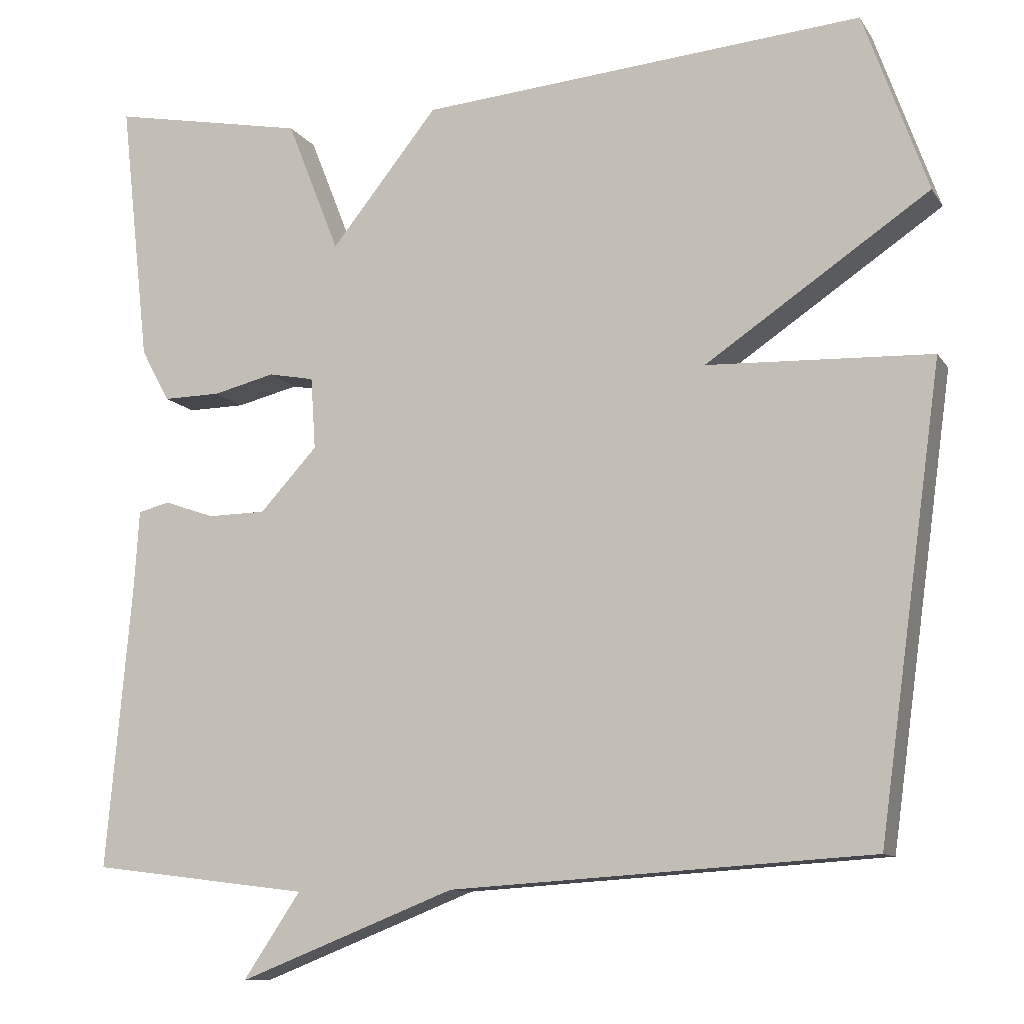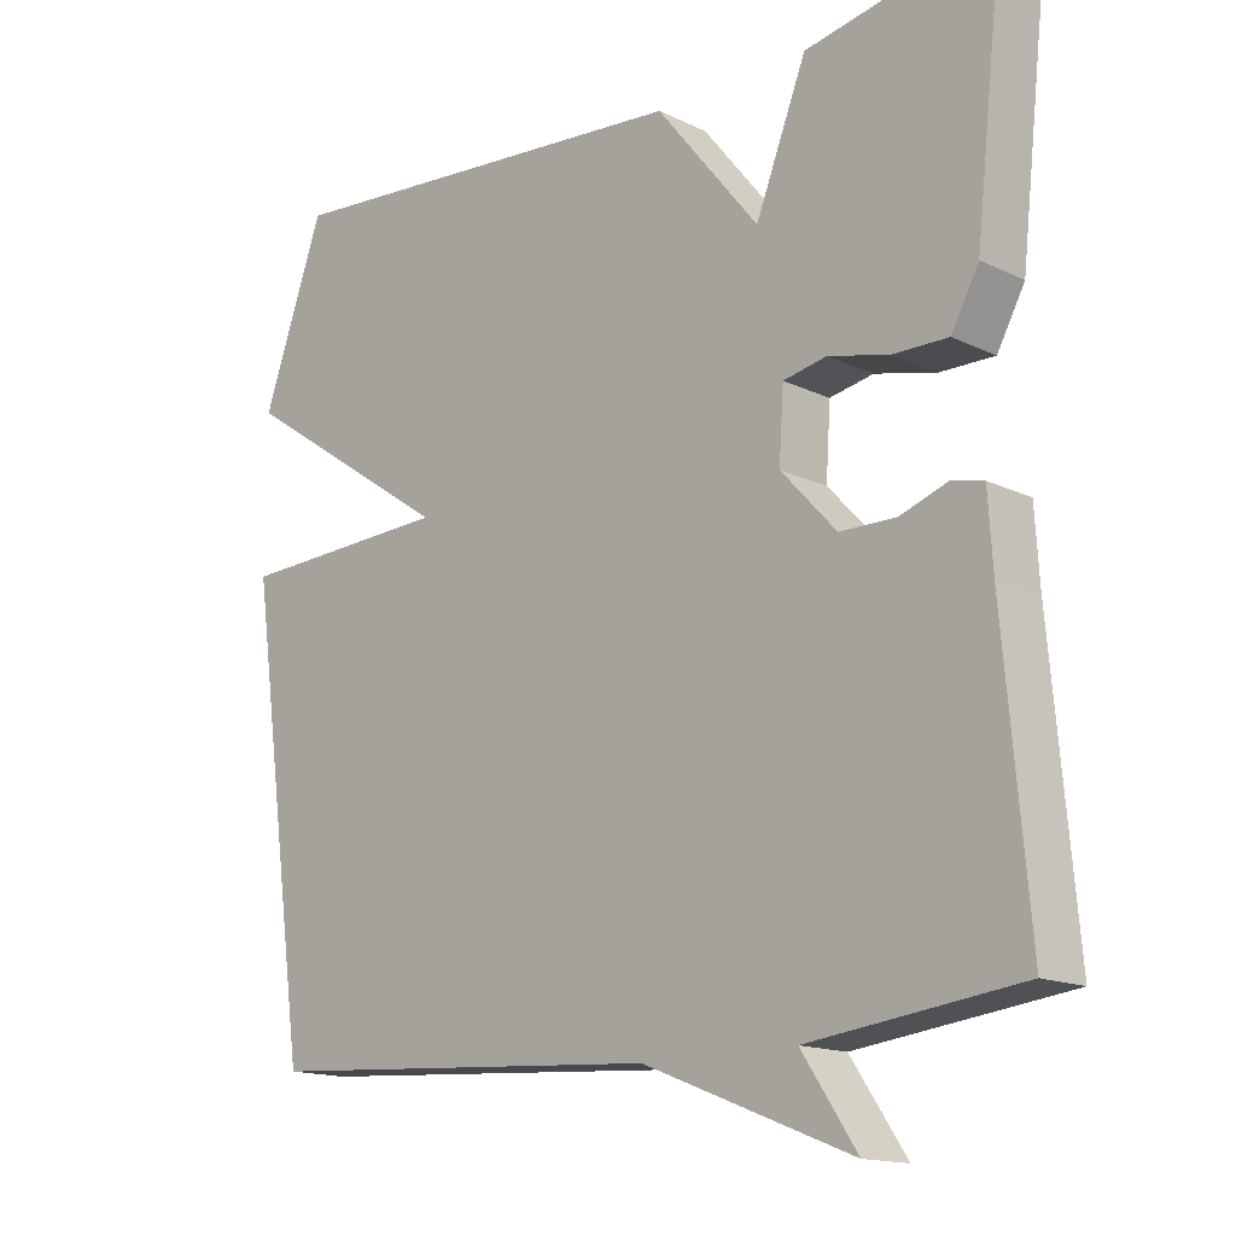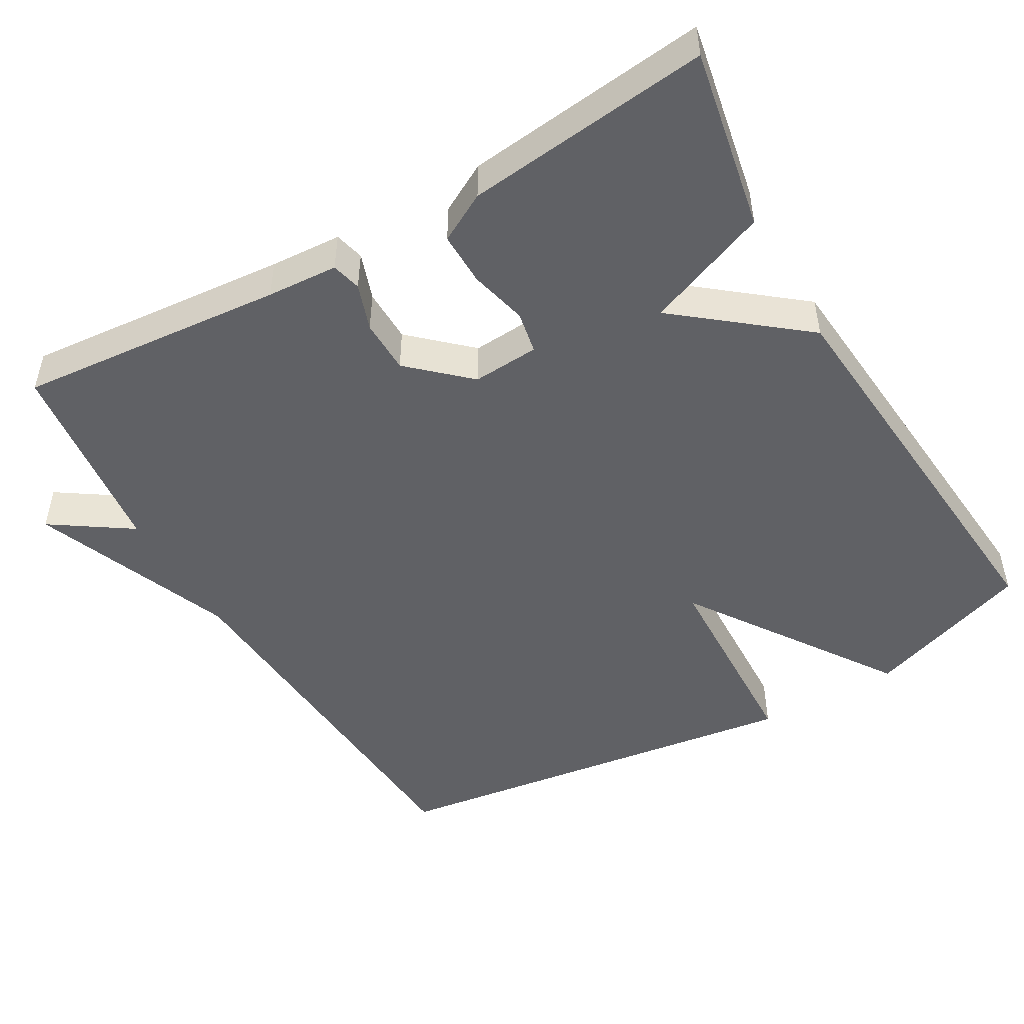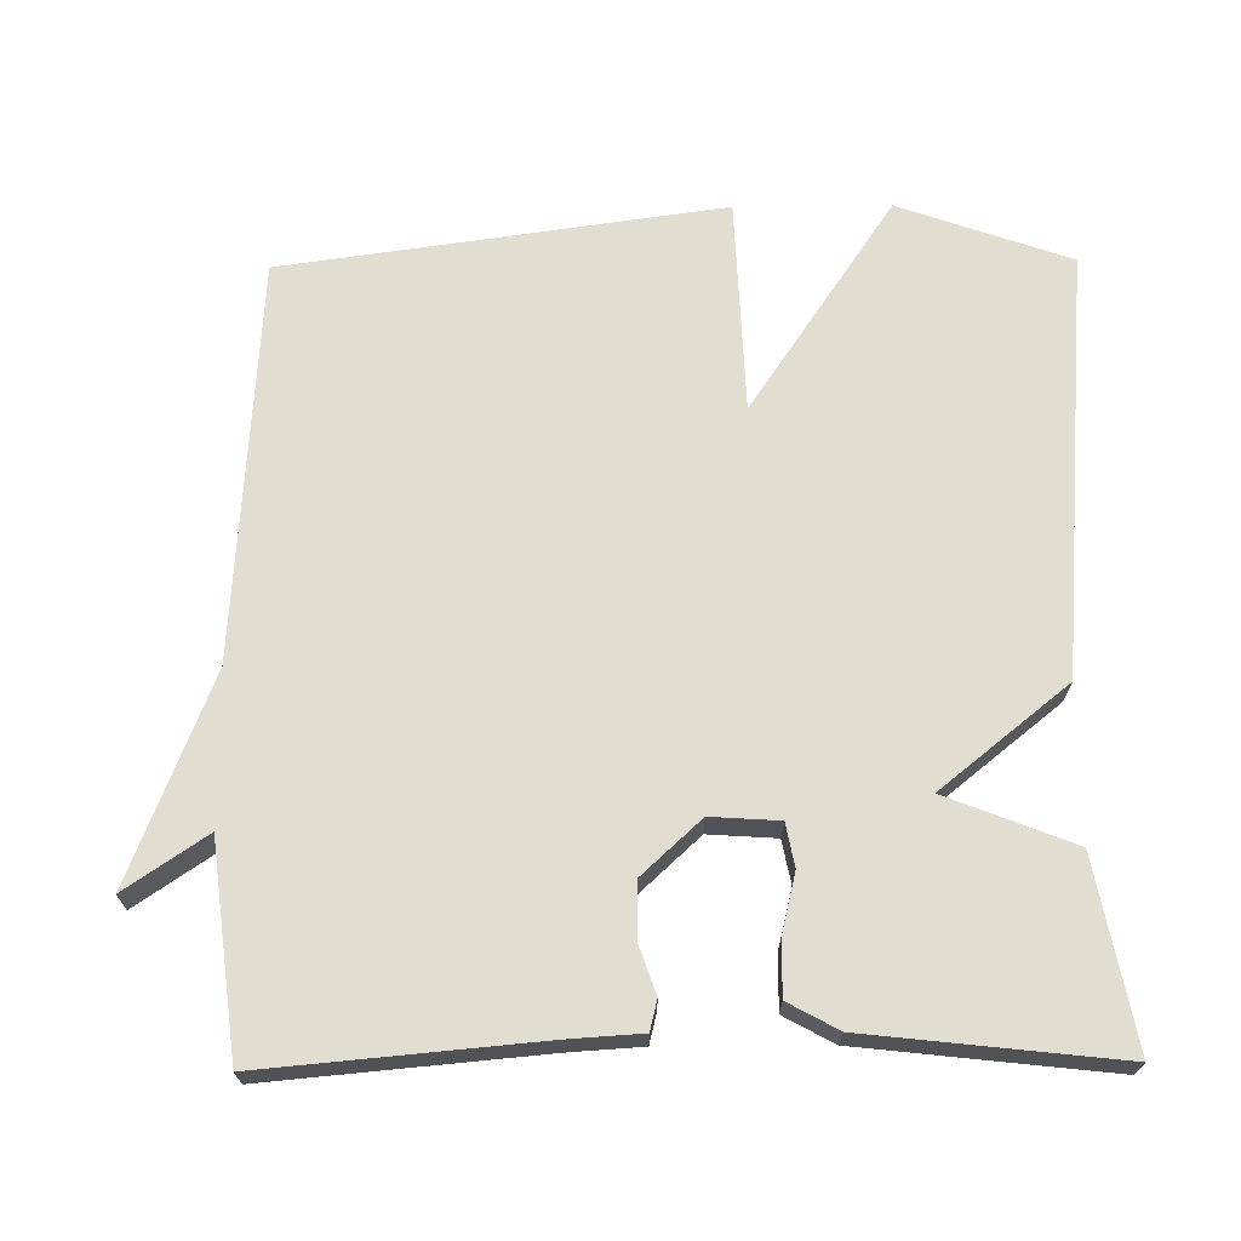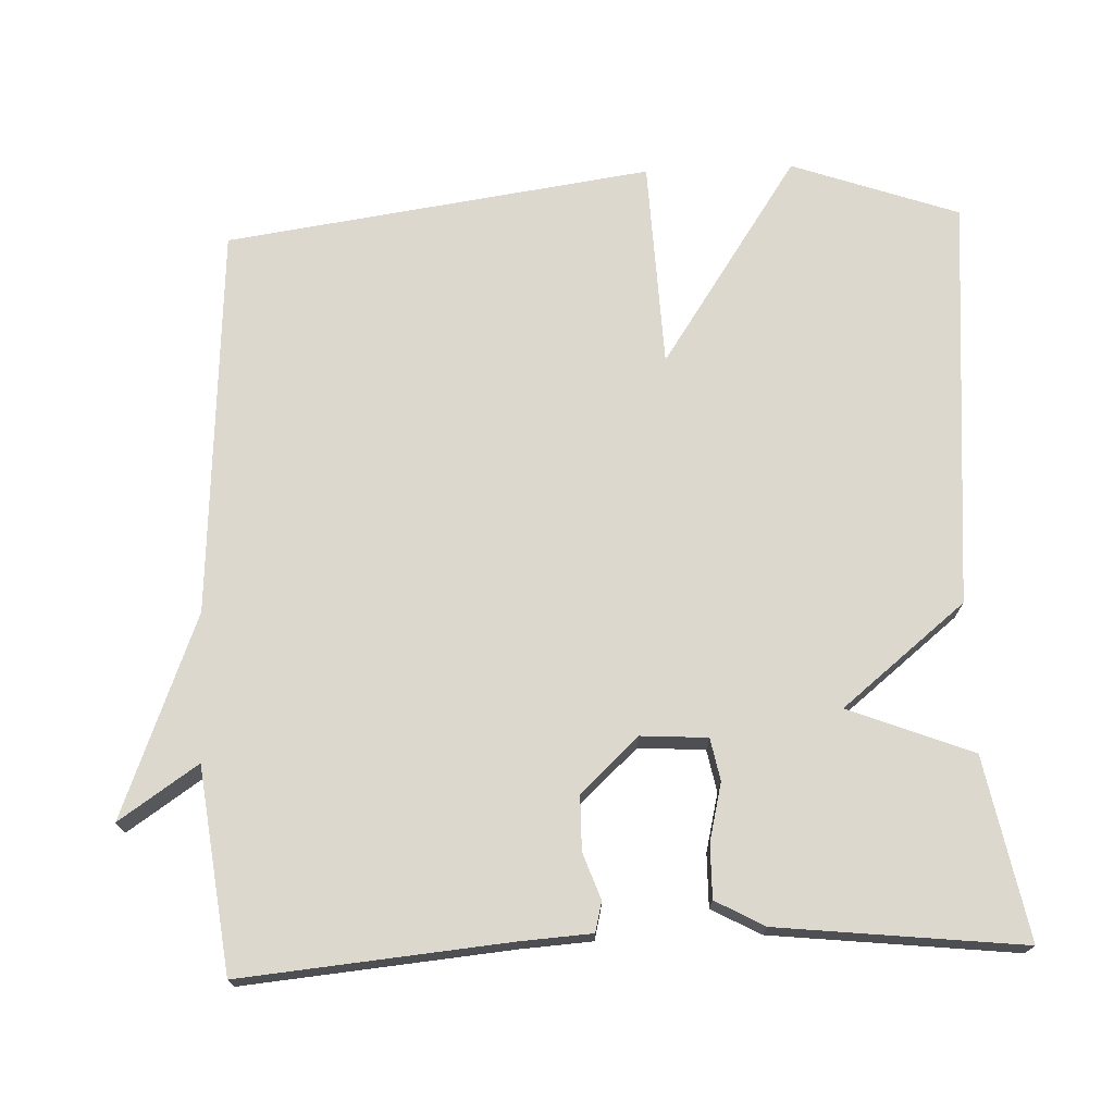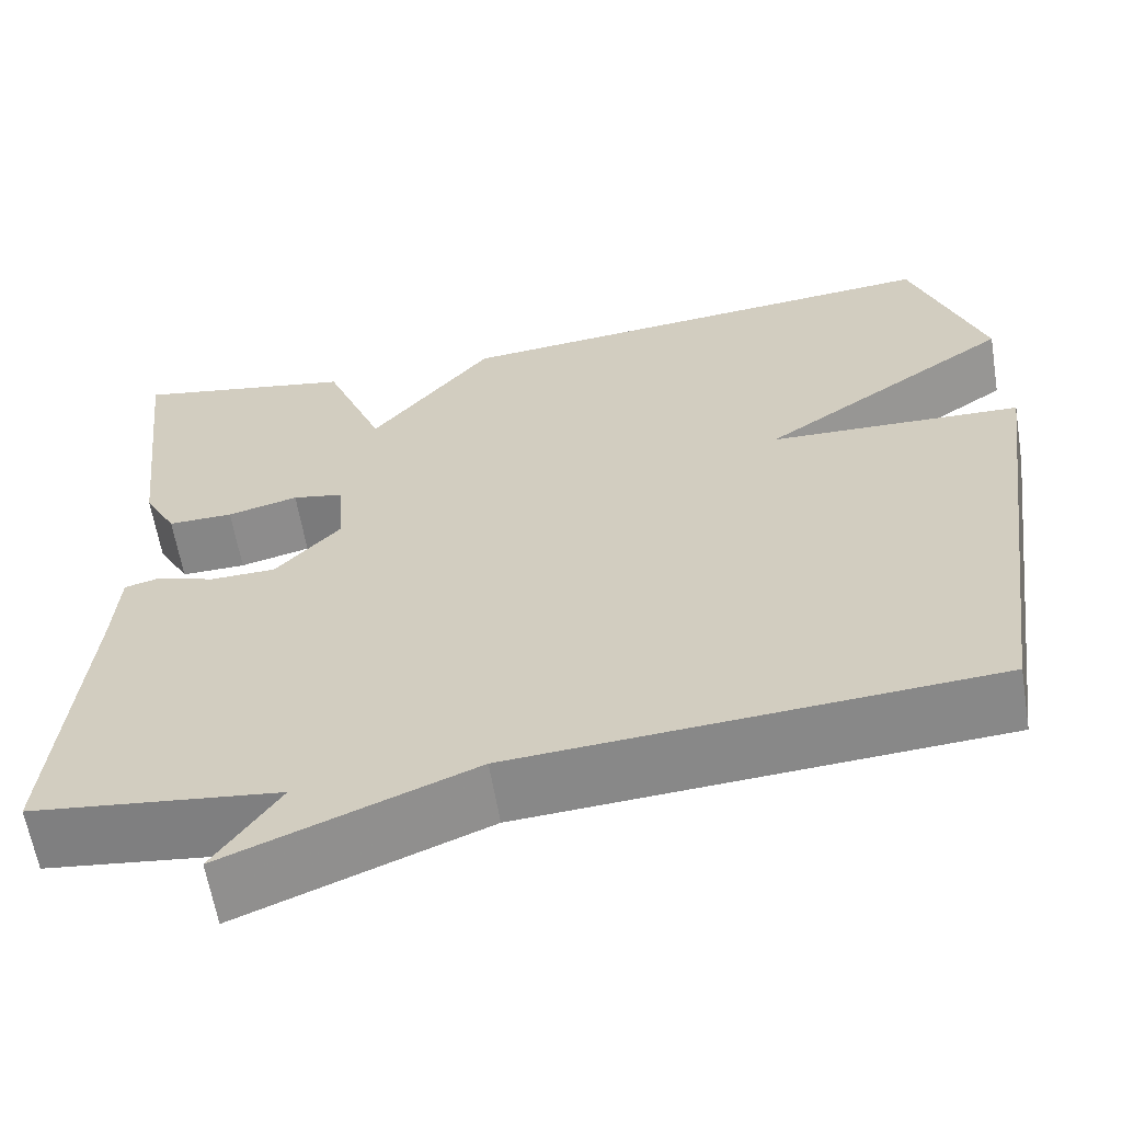
<metadata>
{"format":"obj","ext":"obj","renderer":"f3d","projection":"perspective","resolution":1024,"background":"white","views":[{"elev":-10.7,"azim":20.3,"up":"+Z"},{"elev":-15.2,"azim":-135.5,"up":"+Z"},{"elev":-48.8,"azim":-60.0,"up":"+Y"},{"elev":68.6,"azim":-90.6,"up":"+Y"},{"elev":72.5,"azim":-92.4,"up":"+Y"},{"elev":-61.9,"azim":9.5,"up":"+Z"}]}
</metadata>
<code>
v 0.5 0.07 -0.5
v -0.026 0.07 -0.534
v -0.298 0.07 -0.641
v -0.226 0.07 -0.534
v -0.5 0.07 -0.5
v -0.468 0.07 -0.14
v -0.462 0.07 -0.044
v -0.422 0.07 -0.034
v -0.359 0.07 -0.056
v -0.286 0.07 -0.055
v -0.214 0.07 0.023
v -0.22 0.07 0.113
v -0.277 0.07 0.124
v -0.355 0.07 0.105
v -0.427 0.07 0.104
v -0.463 0.07 0.17
v -0.5 0.07 0.5
v -0.255 0.07 0.453
v -0.189 0.07 0.286
v -0.055 0.07 0.453
v 0.5 0.07 0.5
v 0.58 0.07 0.275
v 0.3 0.07 0.086
v 0.58 0.07 0.075
v 0.5 0 -0.5
v -0.026 0 -0.534
v -0.298 0 -0.641
v -0.226 0 -0.534
v -0.5 0 -0.5
v -0.468 0 -0.14
v -0.462 0 -0.044
v -0.422 0 -0.034
v -0.359 0 -0.056
v -0.286 0 -0.055
v -0.214 0 0.023
v -0.22 0 0.113
v -0.277 0 0.124
v -0.355 0 0.105
v -0.427 0 0.104
v -0.463 0 0.17
v -0.5 0 0.5
v -0.255 0 0.453
v -0.189 0 0.286
v -0.055 0 0.453
v 0.5 0 0.5
v 0.58 0 0.275
v 0.3 0 0.086
v 0.58 0 0.075
f 23 24 1 2
f 21 22 23
f 20 21 23
f 19 20 23
f 19 23 2
f 17 18 19
f 16 17 19
f 15 16 19
f 14 15 19
f 13 14 19
f 12 13 19
f 11 12 19 2
f 10 11 2
f 9 10 2
f 8 9 2
f 7 8 2
f 6 7 2
f 4 5 6 2
f 2 3 4
f 26 25 48 47
f 47 46 45
f 47 45 44
f 47 44 43
f 26 47 43
f 43 42 41
f 43 41 40
f 43 40 39
f 43 39 38
f 43 38 37
f 43 37 36
f 26 43 36 35
f 26 35 34
f 26 34 33
f 26 33 32
f 26 32 31
f 26 31 30
f 26 30 29 28
f 28 27 26
f 1 25 26 2
f 2 26 27 3
f 3 27 28 4
f 4 28 29 5
f 5 29 30 6
f 6 30 31 7
f 7 31 32 8
f 8 32 33 9
f 9 33 34 10
f 10 34 35 11
f 11 35 36 12
f 12 36 37 13
f 13 37 38 14
f 14 38 39 15
f 15 39 40 16
f 16 40 41 17
f 17 41 42 18
f 18 42 43 19
f 19 43 44 20
f 20 44 45 21
f 21 45 46 22
f 22 46 47 23
f 23 47 48 24
f 24 48 25 1

</code>
